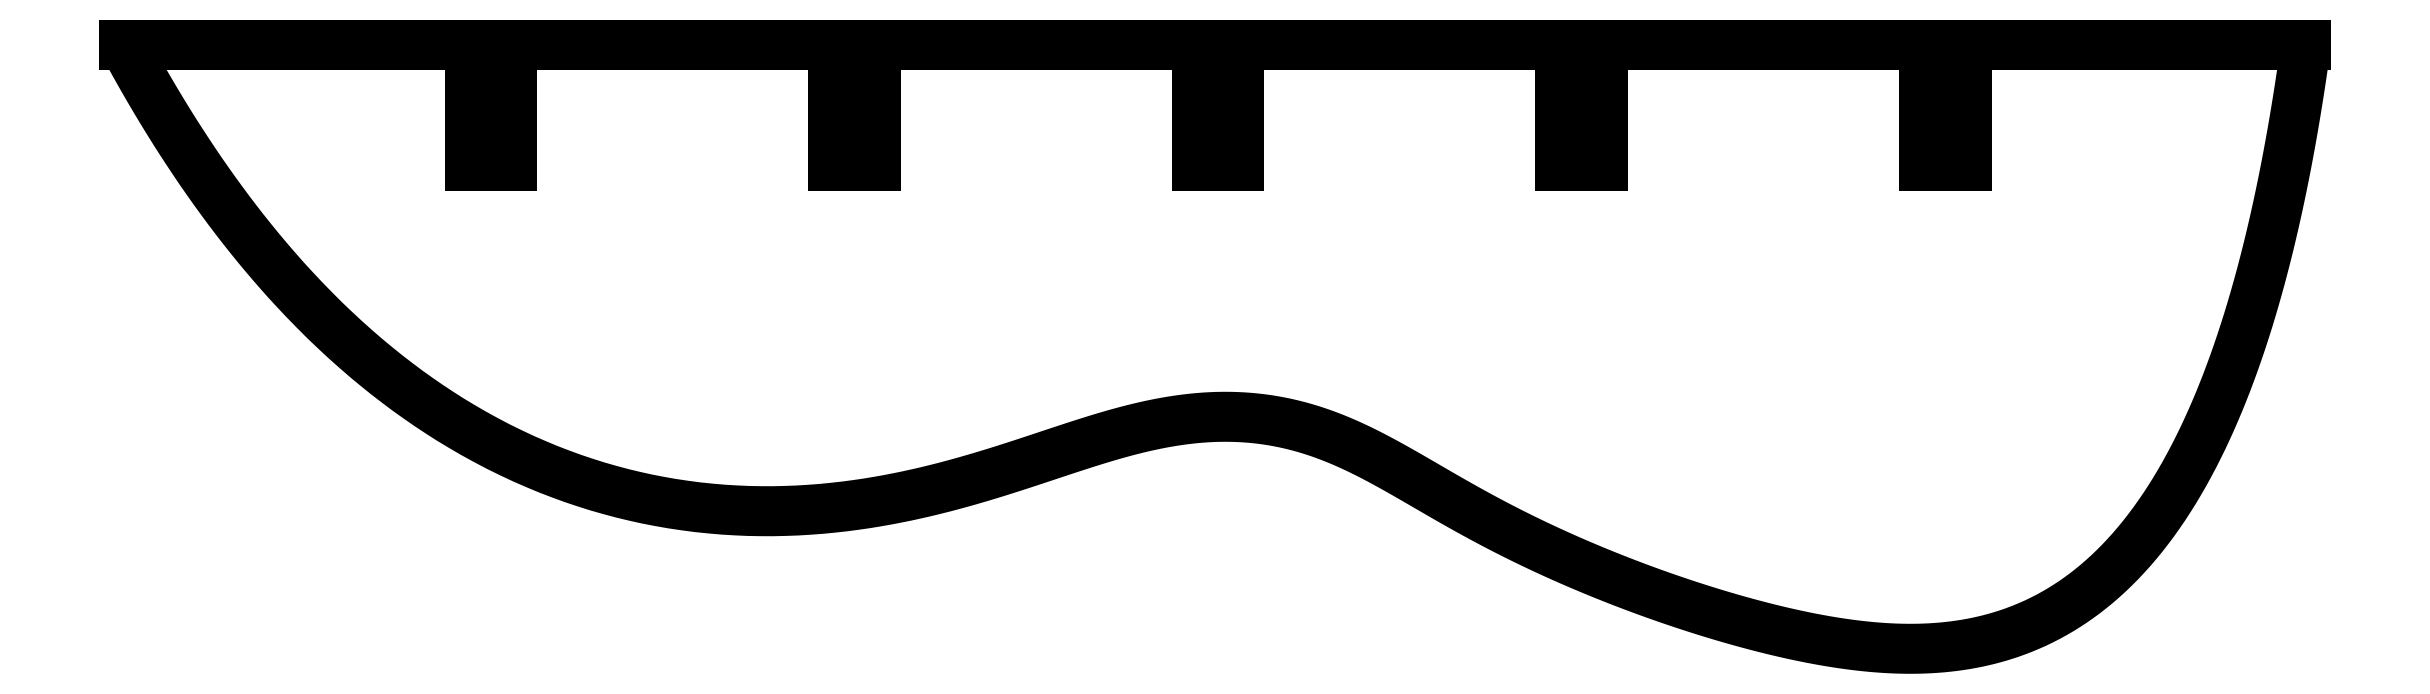
<metadata>
{"format":"dxf","ext":"dxf","renderer":"ezdxf+matplotlib","layout":"modelspace","background":"white","min_lineweight":24,"dpi":150}
</metadata>
<code>
0
SECTION
2
ENTITIES
0
LINE
8
0
10
-151.5
20
-10
30
0
11
-151.5
21
0
31
0
0
LINE
8
0
10
-151.5
20
0
30
0
11
-180
21
0
31
0
0
SPLINE
8
0
70
4
71
5
72
31
73
25
74
0
42
1e-09
43
1e-10
44
1e-10
40
-1
40
-1
40
-1
40
-1
40
-1
40
-1
40
-0.95
40
-0.9
40
-0.85
40
-0.8
40
-0.75
40
-0.7
40
-0.65
40
-0.6
40
-0.55
40
-0.5
40
-0.45
40
-0.4
40
-0.35
40
-0.3
40
-0.25
40
-0.2
40
-0.15
40
-0.1
40
-0.05
40
0
40
0
40
0
40
0
40
0
40
0
41
1
41
1
41
1
41
1
41
1
41
1
41
1
41
1
41
1
41
1
41
1
41
1
41
1
41
1
41
1
41
1
41
1
41
1
41
1
41
1
41
1
41
1
41
1
41
1
41
1
10
-180
20
0
30
0
10
-177.8
20
-4.162
30
0
10
-173.1
20
-11.88
30
0
10
-165.7
20
-21.63
30
0
10
-155.1
20
-31.06
30
0
10
-141.2
20
-37.44
30
0
10
-127.8
20
-39.3
30
0
10
-115.7
20
-37.82
30
0
10
-105.3
20
-34.52
30
0
10
-96.6
20
-31.21
30
0
10
-88.65
20
-30.09
30
0
10
-81.55
20
-31.41
30
0
10
-75.44
20
-34.58
30
0
10
-69.33
20
-38.45
30
0
10
-61.74
20
-42.3
30
0
10
-52.76
20
-45.88
30
0
10
-42.82
20
-48.86
30
0
10
-32.81
20
-50.57
30
0
10
-23.48
20
-49.3
30
0
10
-15.3
20
-44.11
30
0
10
-8.538
20
-34.47
30
0
10
-4.347
20
-23.03
30
0
10
-1.903
20
-12.33
30
0
10
-0.5827
20
-4.267
30
0
10
0
20
0
30
0
0
LINE
8
0
10
-5.237e-16
20
1.756e-15
30
0
11
-28
21
0
31
0
0
LINE
8
0
10
-28
20
0
30
0
11
-28
21
-10
31
0
0
LINE
8
0
10
-28
20
-10
30
0
11
-31.5
21
-10
31
0
0
LINE
8
0
10
-31.5
20
-10
30
0
11
-31.5
21
0
31
0
0
LINE
8
0
10
-31.5
20
0
30
0
11
-58
21
0
31
0
0
LINE
8
0
10
-58
20
0
30
0
11
-58
21
-10
31
0
0
LINE
8
0
10
-58
20
-10
30
0
11
-61.5
21
-10
31
0
0
LINE
8
0
10
-61.5
20
-10
30
0
11
-61.5
21
0
31
0
0
LINE
8
0
10
-61.5
20
0
30
0
11
-88
21
0
31
0
0
LINE
8
0
10
-88
20
0
30
0
11
-88
21
-10
31
0
0
LINE
8
0
10
-88
20
-10
30
0
11
-91.5
21
-10
31
0
0
LINE
8
0
10
-91.5
20
-10
30
0
11
-91.5
21
0
31
0
0
LINE
8
0
10
-91.5
20
0
30
0
11
-118
21
0
31
0
0
LINE
8
0
10
-118
20
0
30
0
11
-118
21
-10
31
0
0
LINE
8
0
10
-118
20
-10
30
0
11
-121.5
21
-10
31
0
0
LINE
8
0
10
-121.5
20
-10
30
0
11
-121.5
21
0
31
0
0
LINE
8
0
10
-121.5
20
0
30
0
11
-148
21
0
31
0
0
LINE
8
0
10
-148
20
0
30
0
11
-148
21
-10
31
0
0
LINE
8
0
10
-148
20
-10
30
0
11
-151.5
21
-10
31
0
0
ENDSEC
0
EOF

</code>
